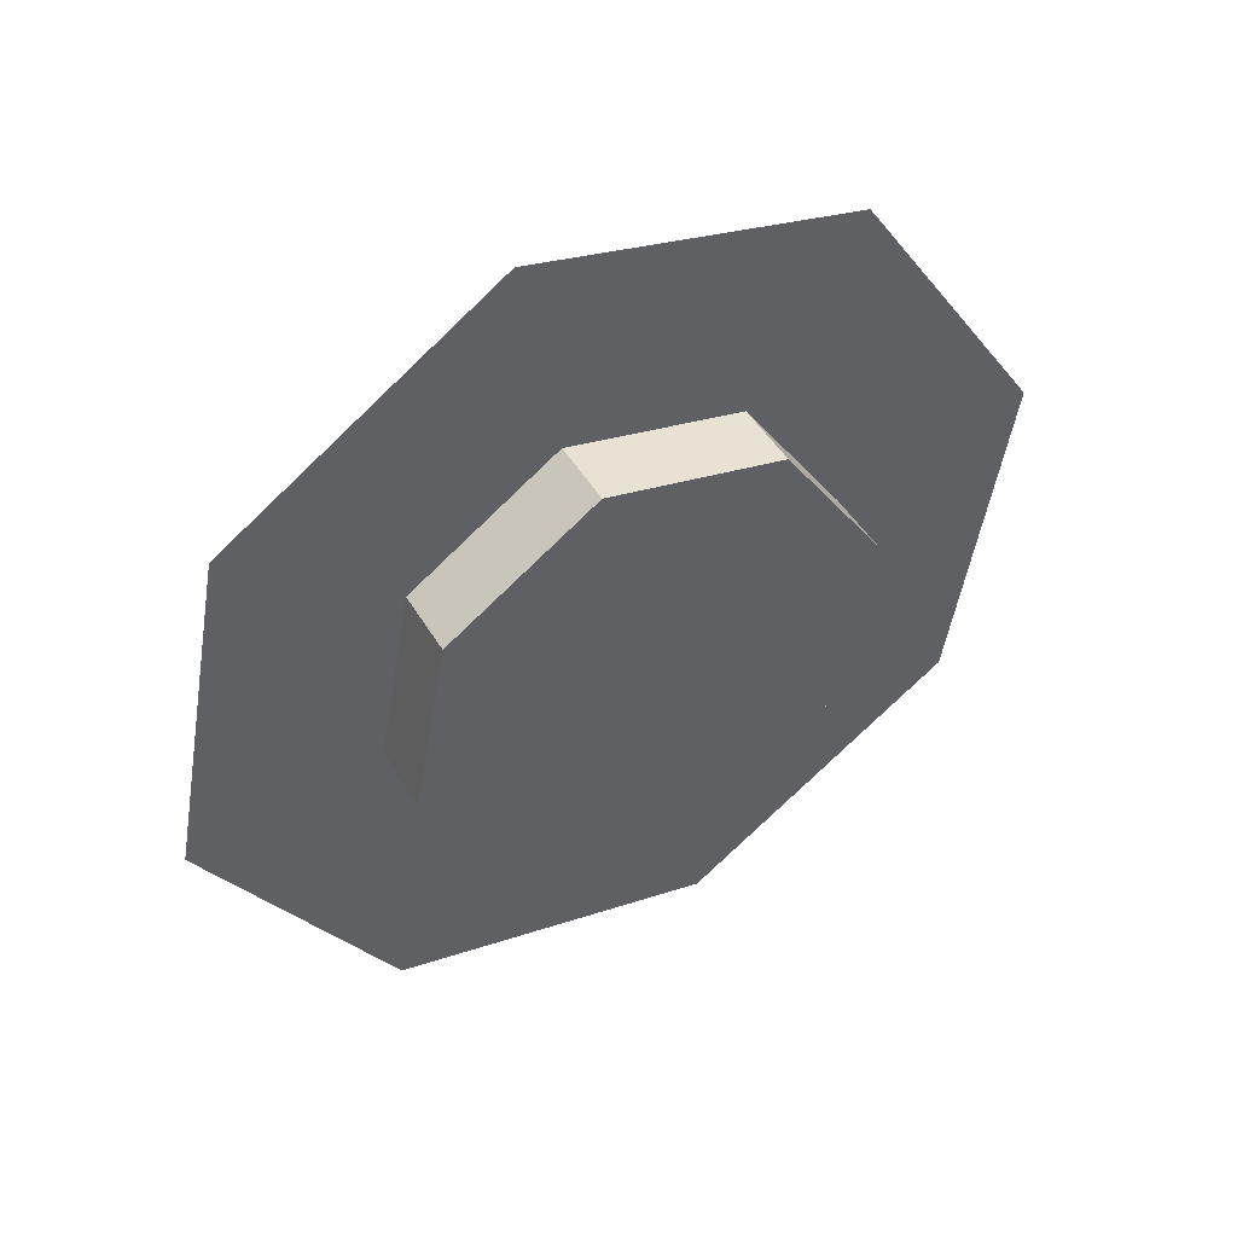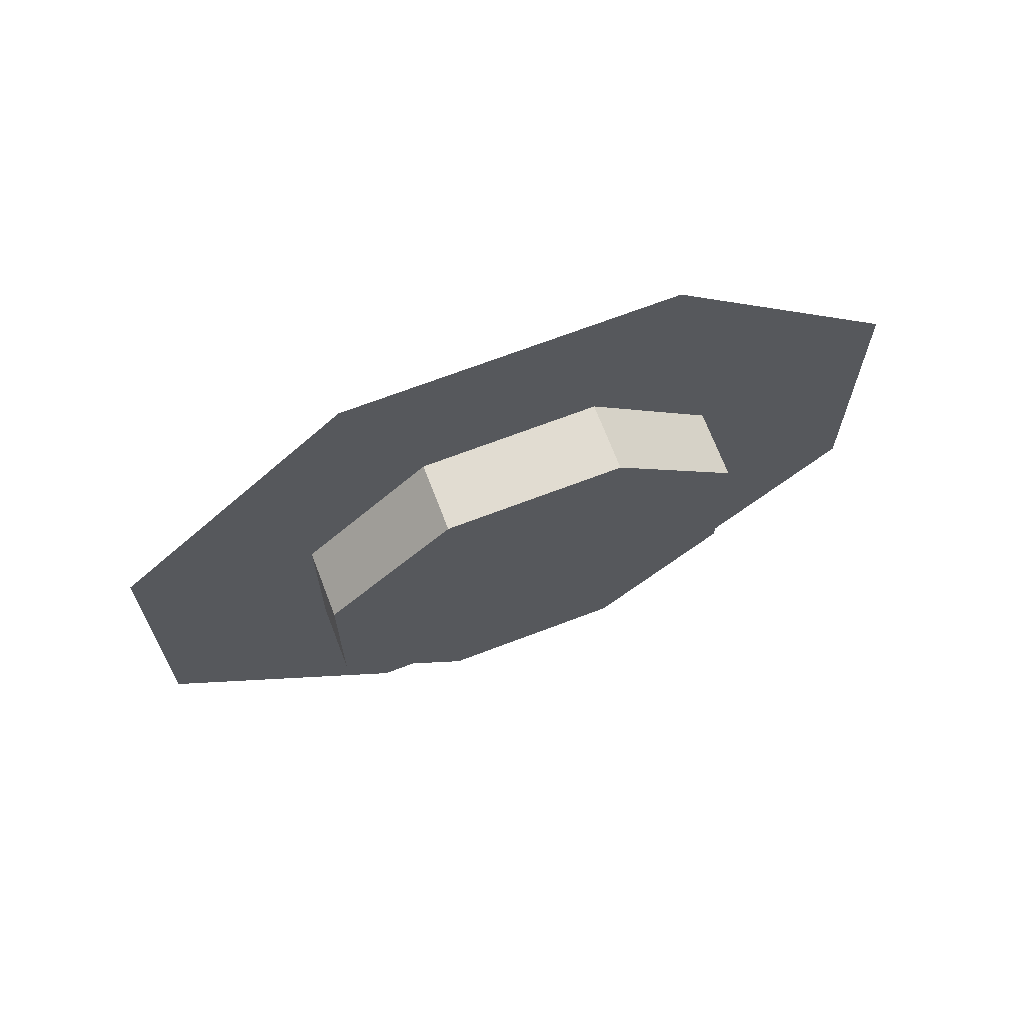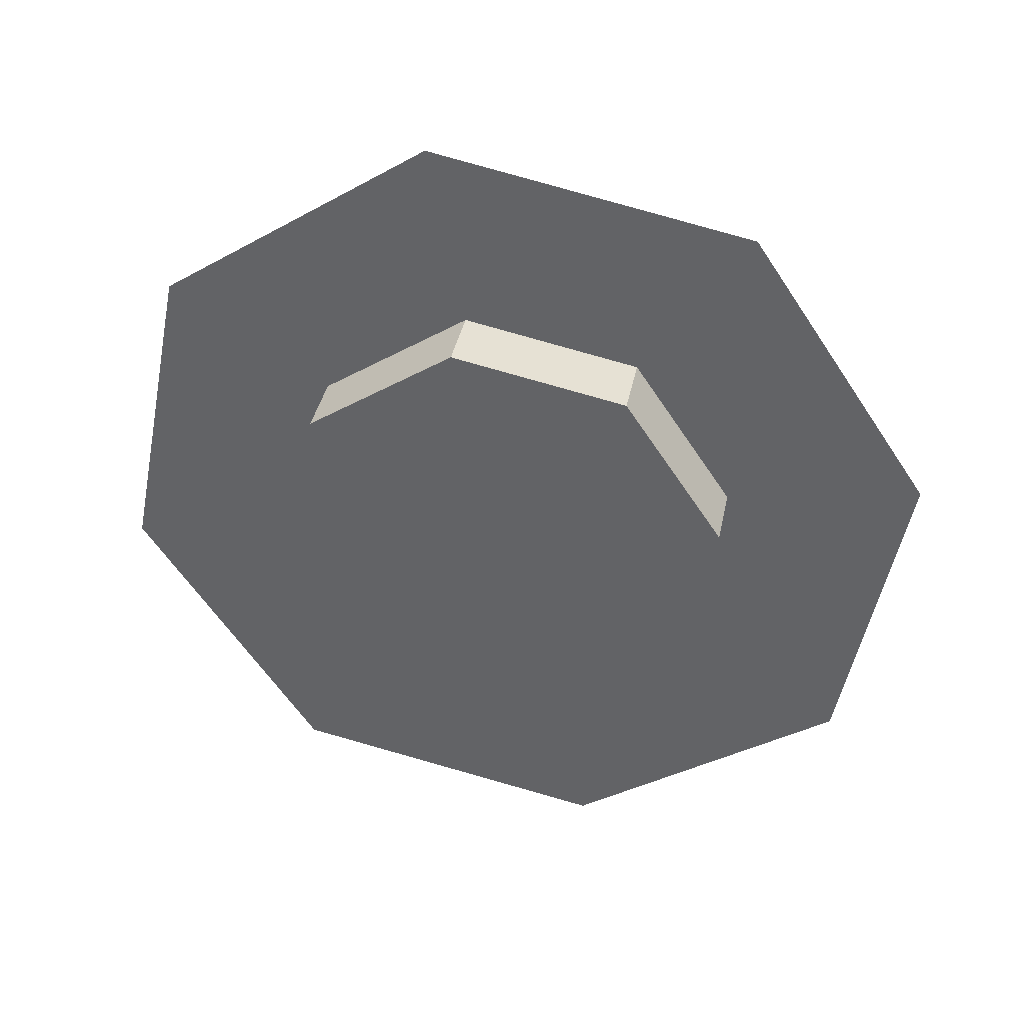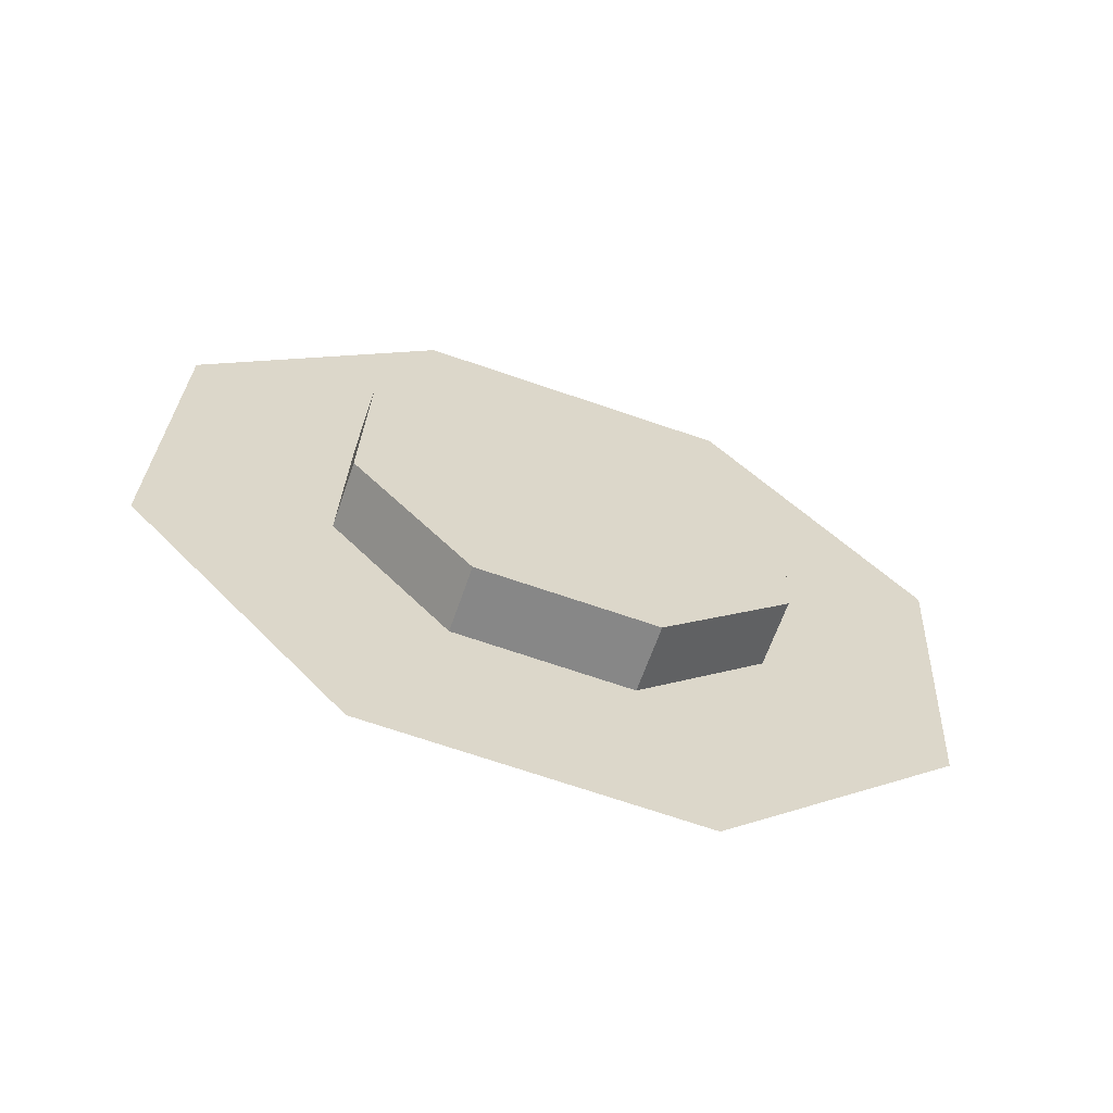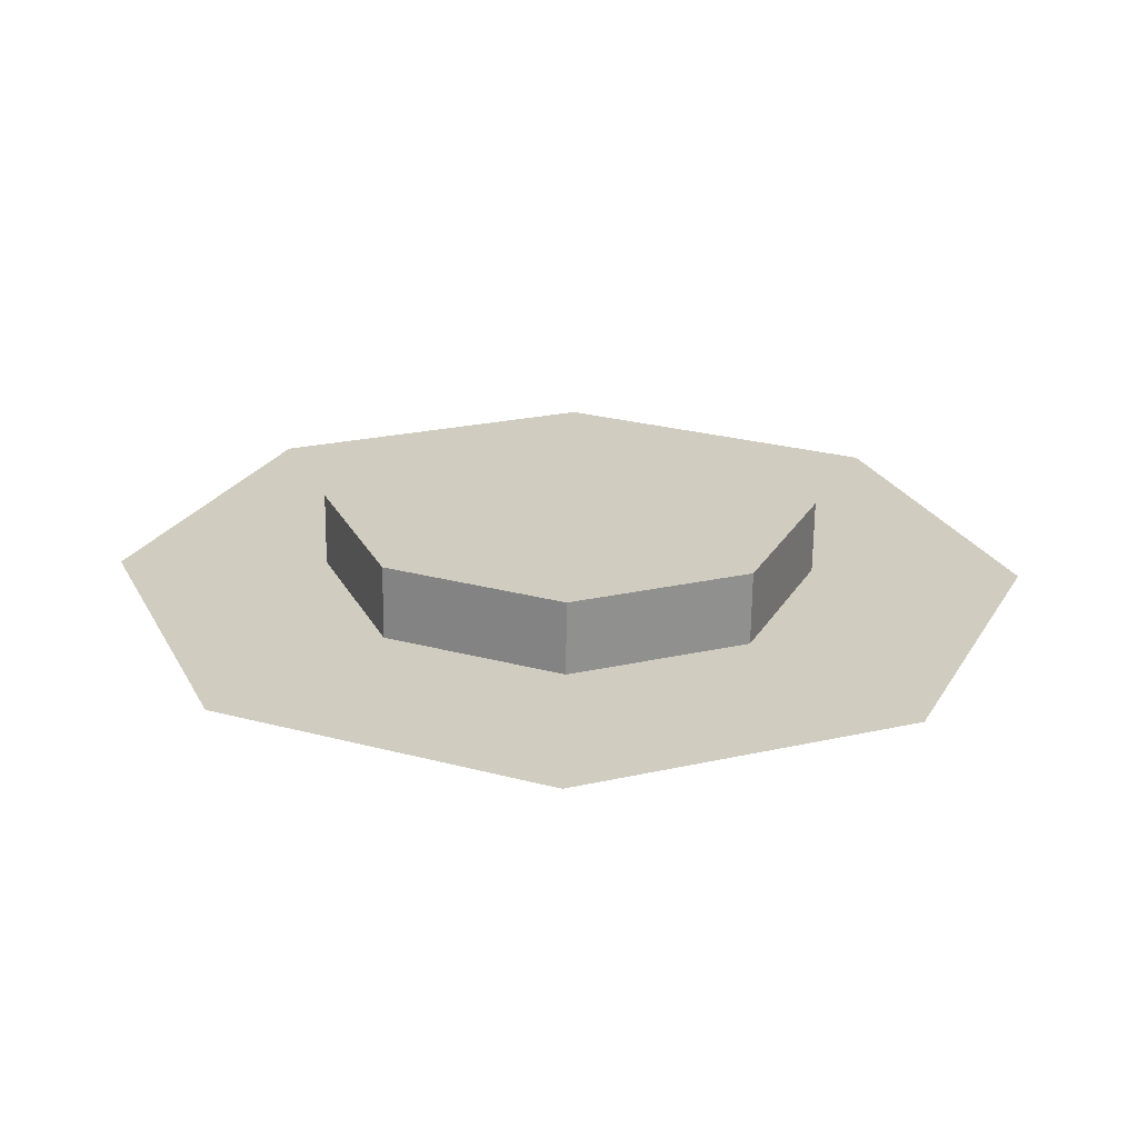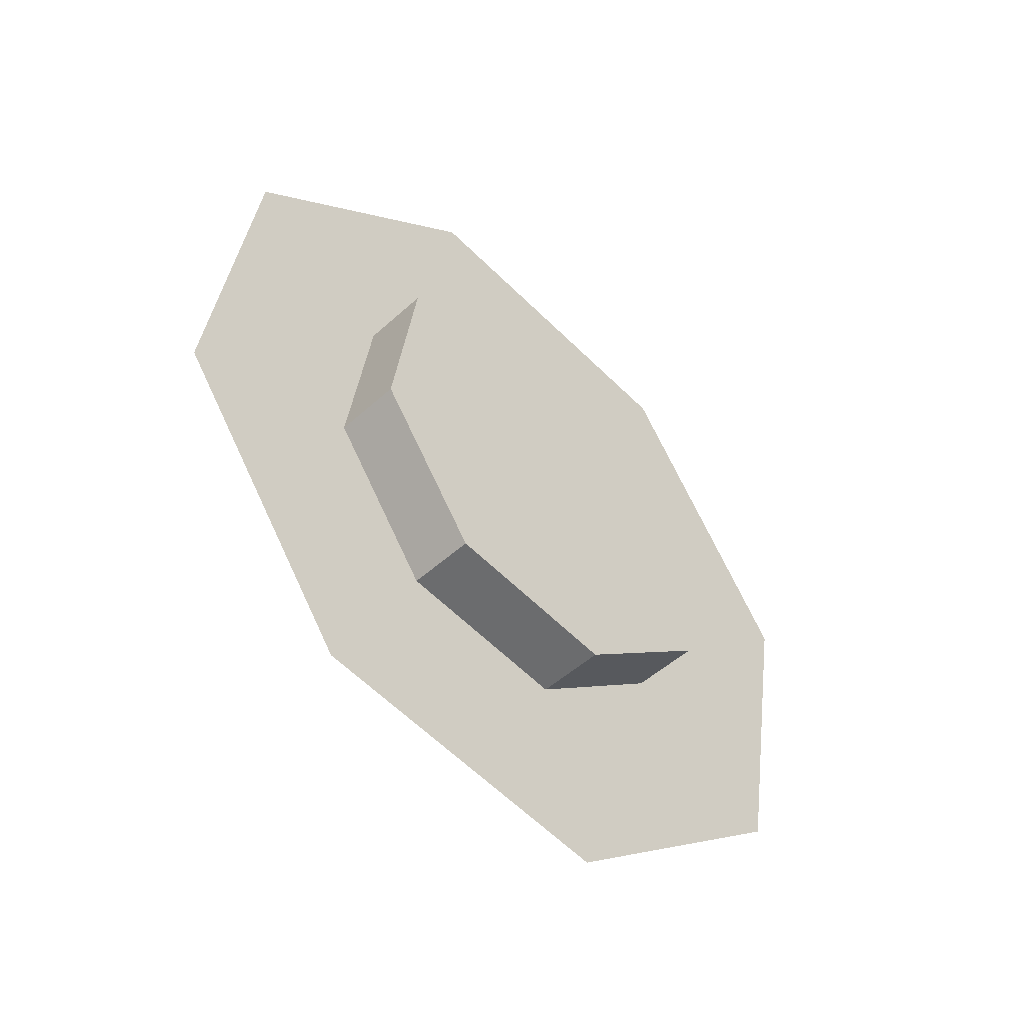
<metadata>
{"format":"obj","ext":"obj","renderer":"f3d","projection":"perspective","resolution":1024,"background":"white","views":[{"elev":-8.5,"azim":-42.5,"up":"+Z"},{"elev":19.8,"azim":-30.3,"up":"+Z"},{"elev":-8.8,"azim":-164.1,"up":"+Y"},{"elev":-13.7,"azim":-26.9,"up":"+Y"},{"elev":69.1,"azim":1.0,"up":"+Z"},{"elev":51.4,"azim":-99.5,"up":"+Y"}]}
</metadata>
<code>
g gold01
v 0.3726 -0.081 -0.03498
v 0.2634 0.262 -0.06451
v 0.2634 0.1053 -0.2213
v 0.3726 0.07575 0.1218
v 0.2634 0.1053 -0.2213
v -1.629e-08 0.3392 -0.1417
v -1.629e-08 0.1824 -0.2984
v 0.2634 0.262 -0.06451
v -1.629e-08 0.1824 -0.2984
v -0.2634 0.262 -0.06451
v -0.2634 0.1053 -0.2213
v -1.629e-08 0.3392 -0.1417
v -0.2634 0.1053 -0.2213
v -0.3726 0.07575 0.1218
v -0.3726 -0.081 -0.03498
v -0.2634 0.262 -0.06451
v -0.3726 -0.081 -0.03498
v -0.2634 -0.1105 0.3081
v -0.2634 -0.2673 0.1513
v -0.3726 0.07575 0.1218
v -0.2634 -0.2673 0.1513
v 4.443e-09 -0.1877 0.3852
v 4.443e-09 -0.3444 0.2285
v -0.2634 -0.1105 0.3081
v 4.443e-09 -0.3444 0.2285
v 0.2634 -0.1105 0.3081
v 0.2634 -0.2673 0.1513
v 4.443e-09 -0.1877 0.3852
v 0.2634 -0.2673 0.1513
v 0.3726 0.07575 0.1218
v 0.3726 -0.081 -0.03498
v 0.2634 -0.1105 0.3081
v 4.443e-09 -0.3444 0.2285
v -0.3726 -0.081 -0.03498
v -0.2634 -0.2673 0.1513
v 0.3726 -0.081 -0.03498
v 0.2634 -0.2673 0.1513
v -1.629e-08 0.1824 -0.2984
v -0.2634 0.1053 -0.2213
v 0.2634 0.1053 -0.2213
v 0.2634 0.262 -0.06451
v -0.2634 0.262 -0.06451
v -1.629e-08 0.3392 -0.1417
v 0.2634 -0.1105 0.3081
v 0.3726 0.07575 0.1218
v -0.2634 -0.1105 0.3081
v -0.3726 0.07575 0.1218
v 4.443e-09 -0.1877 0.3852
v 8.195e-09 -0.4965 0.5373
v -0.6872 -0.01054 0.05132
v -0.486 -0.3542 0.3949
v 0.6872 -0.01054 0.05132
v 0.486 -0.3542 0.3949
v -3.004e-08 0.4754 -0.4346
v -0.486 0.3331 -0.2923
v 0.486 0.3331 -0.2923
g gold01_0
f 3 2 1
f 4 1 2
f 7 6 5
f 8 5 6
f 11 10 9
f 12 9 10
f 15 14 13
f 16 13 14
f 19 18 17
f 20 17 18
f 23 22 21
f 24 21 22
f 27 26 25
f 28 25 26
f 31 30 29
f 32 29 30
f 35 34 33
f 34 36 33
f 33 36 37
f 38 36 34
f 39 38 34
f 40 36 38
f 43 42 41
f 42 44 41
f 41 44 45
f 46 44 42
f 47 46 42
f 48 44 46
f 51 50 49
f 50 52 49
f 49 52 53
f 54 52 50
f 55 54 50
f 56 52 54

</code>
